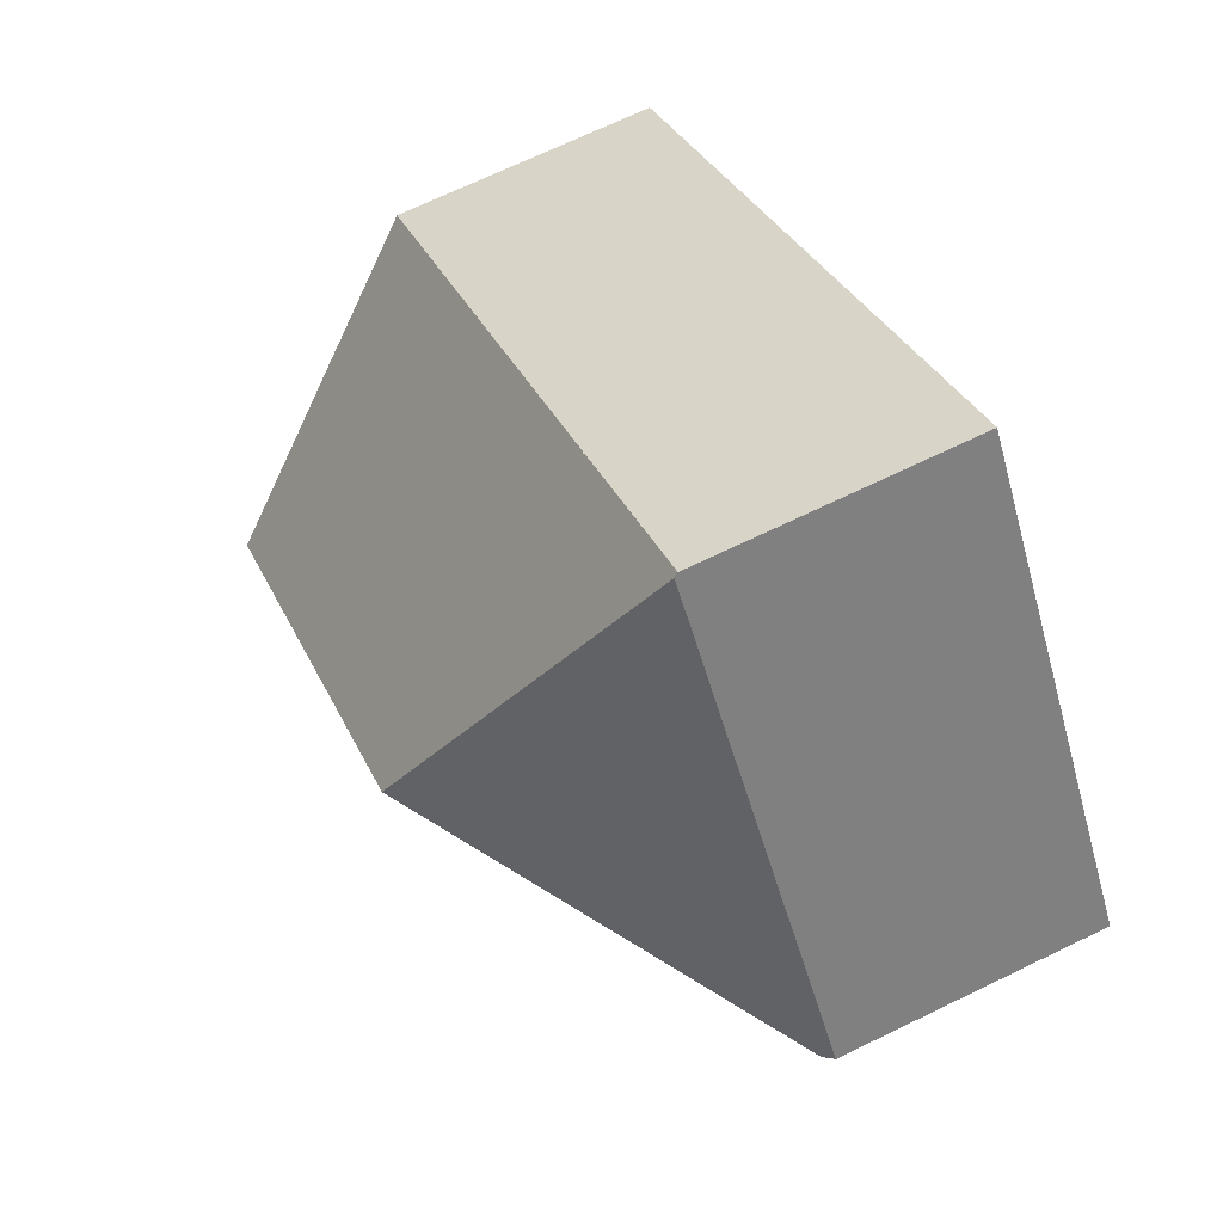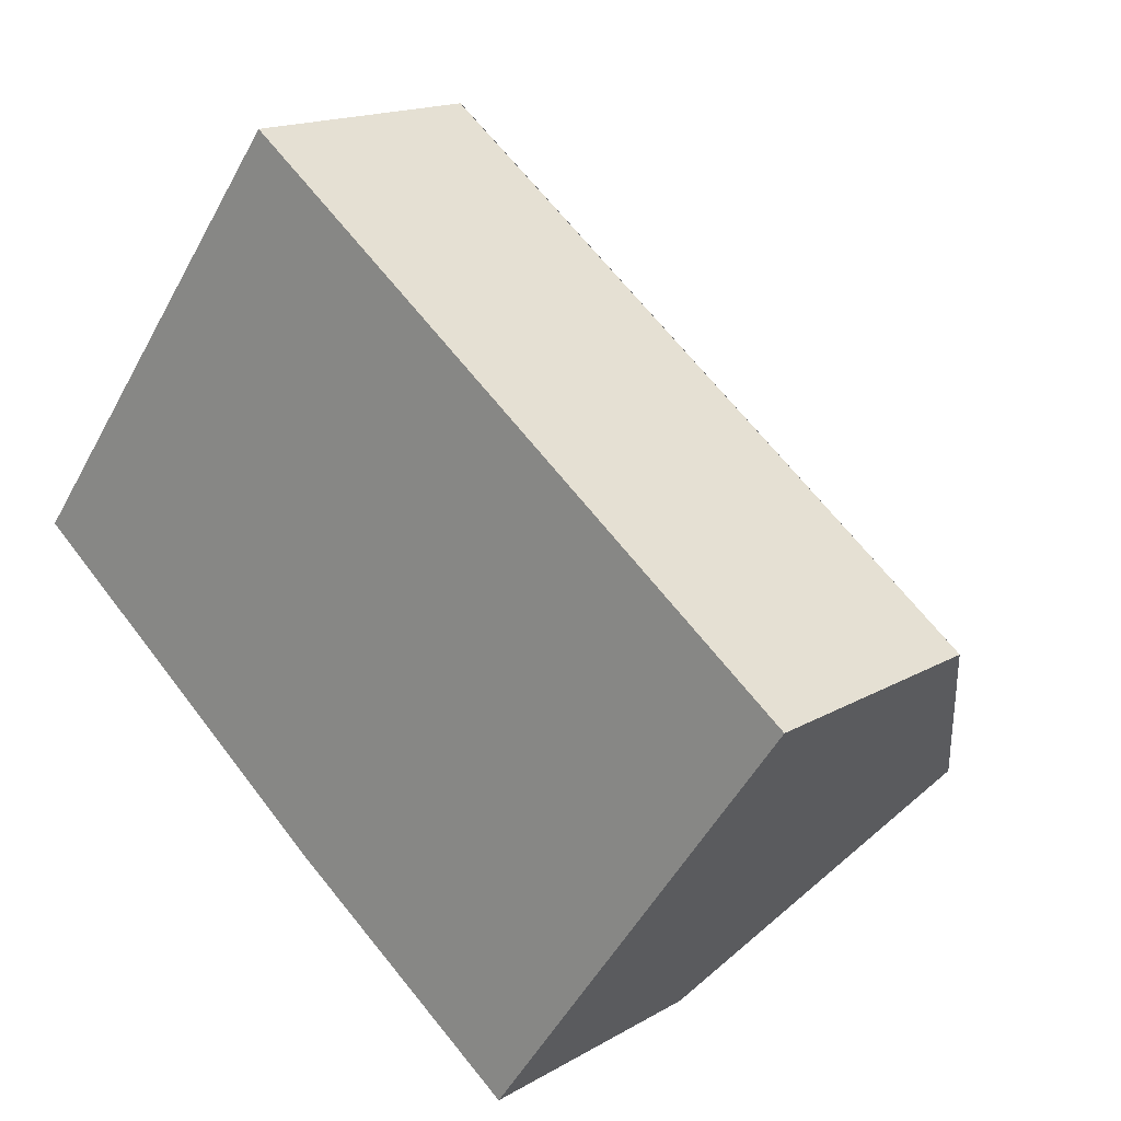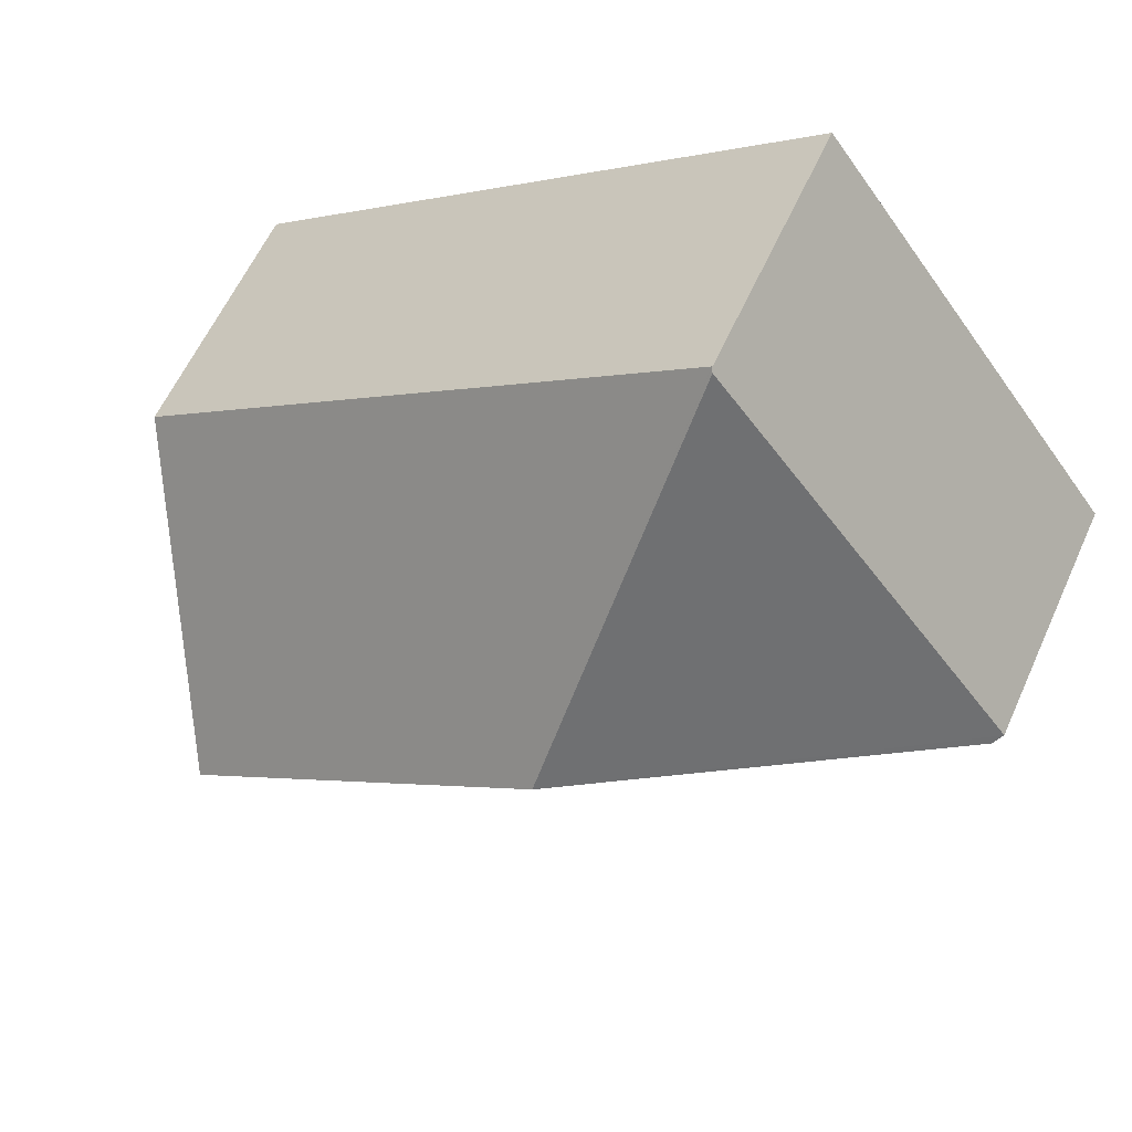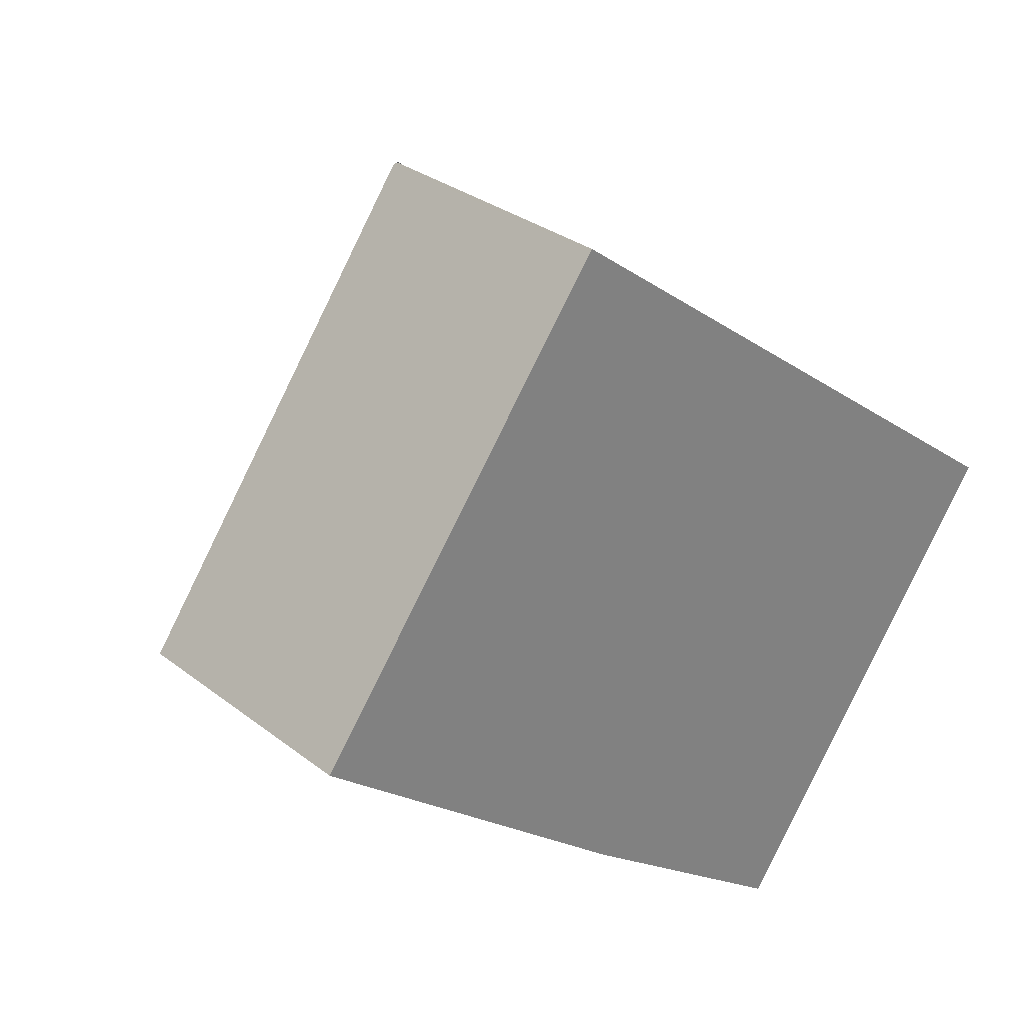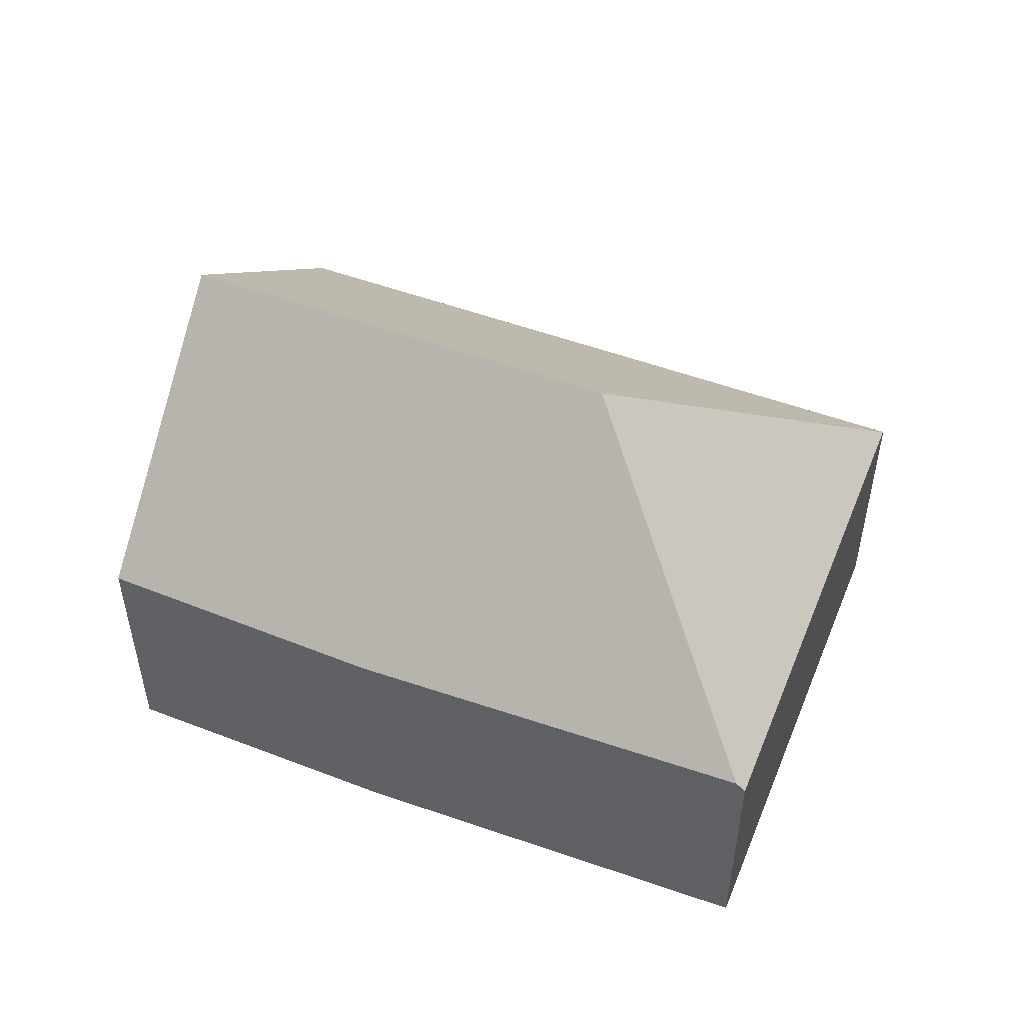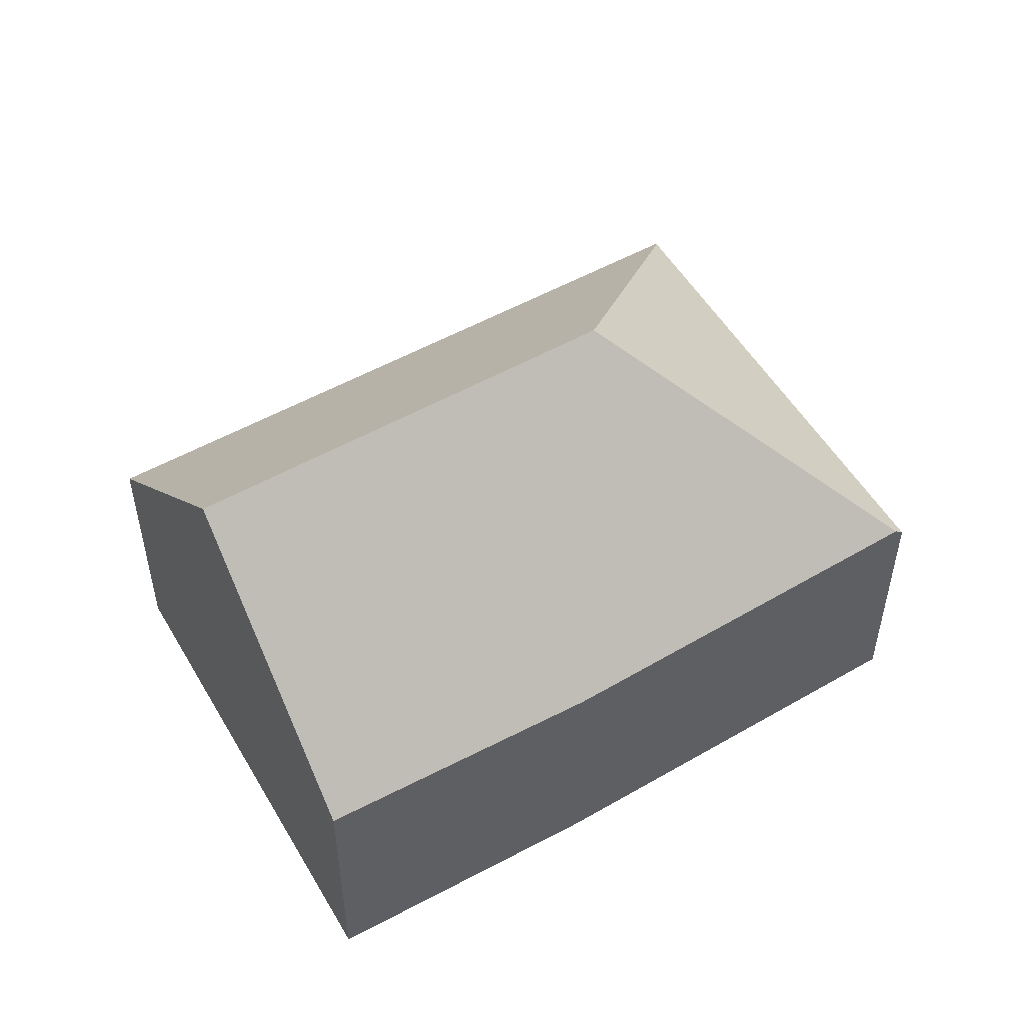
<metadata>
{"format":"obj","ext":"obj","renderer":"f3d","projection":"perspective","resolution":1024,"background":"white","views":[{"elev":69.9,"azim":-115.8,"up":"+Z"},{"elev":16.0,"azim":39.8,"up":"+Z"},{"elev":59.5,"azim":-155.8,"up":"+Z"},{"elev":30.2,"azim":-41.8,"up":"+Z"},{"elev":52.7,"azim":-121.5,"up":"+Y"},{"elev":53.0,"azim":-173.9,"up":"+Y"}]}
</metadata>
<code>
v  6.292 8.854 0.819
v  0 4.542 2.781e-16
v  5.338 4.685 7.154
v  0.138 4.704 -0.108
v  5.373 4.631 7.201
v  5.38 4.62 7.21
v  15.42 4.566 -0.32
v  12.73 8.854 -4.056
v  10.13 4.707 -7.67
v  6.077 4.602 -4.743
v  5.92 4.597 -4.63
v  0 0 0
v  5.338 -4.381e-16 7.154
v  5.373 -4.409e-16 7.201
v  15.42 1.959e-17 -0.32
v  12.73 2.484e-16 -4.056
v  10.13 4.697e-16 -7.67
v  0.138 6.613e-18 -0.108
v  5.92 2.835e-16 -4.63
v  6.077 2.904e-16 -4.743
g defaultobject
f 1 2 3
f 2 1 4
f 1 3 5
f 1 5 6
f 7 1 6
f 1 7 8
f 9 1 8
f 1 9 10
f 1 10 11
f 1 11 4
f 7 6 5
f 12 3 2
f 3 12 13
f 3 13 5
f 5 13 14
f 14 7 5
f 7 14 15
f 15 8 7
f 8 15 9
f 9 15 16
f 9 16 17
f 4 12 2
f 12 4 11
f 12 11 18
f 18 11 19
f 17 10 9
f 10 17 20
f 10 20 11
f 11 20 19
f 16 20 17
f 20 16 15
f 20 15 14
f 20 14 19
f 19 14 18
f 18 14 13
f 18 13 12

</code>
